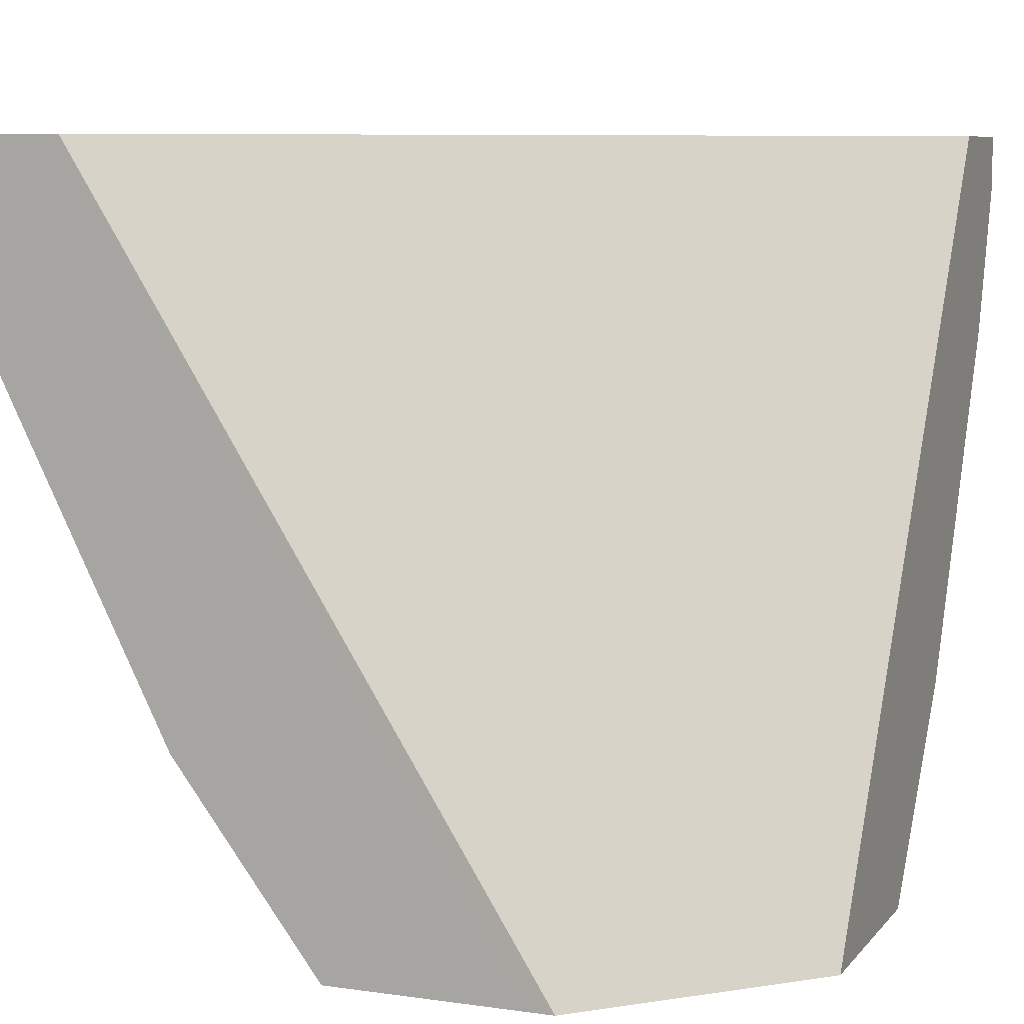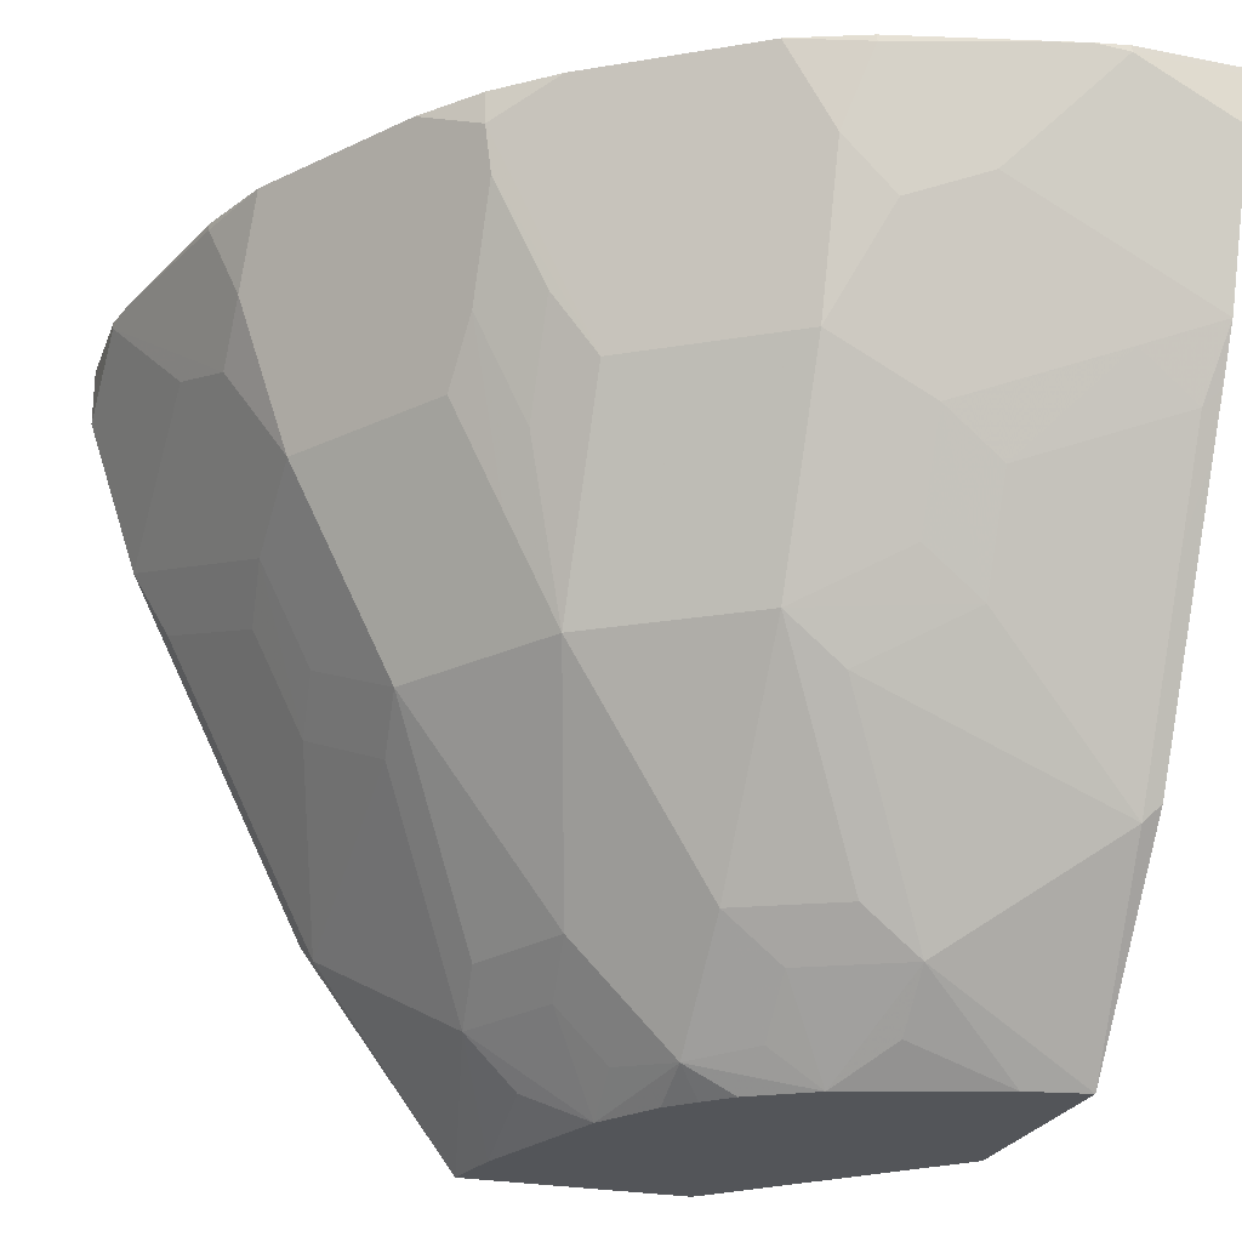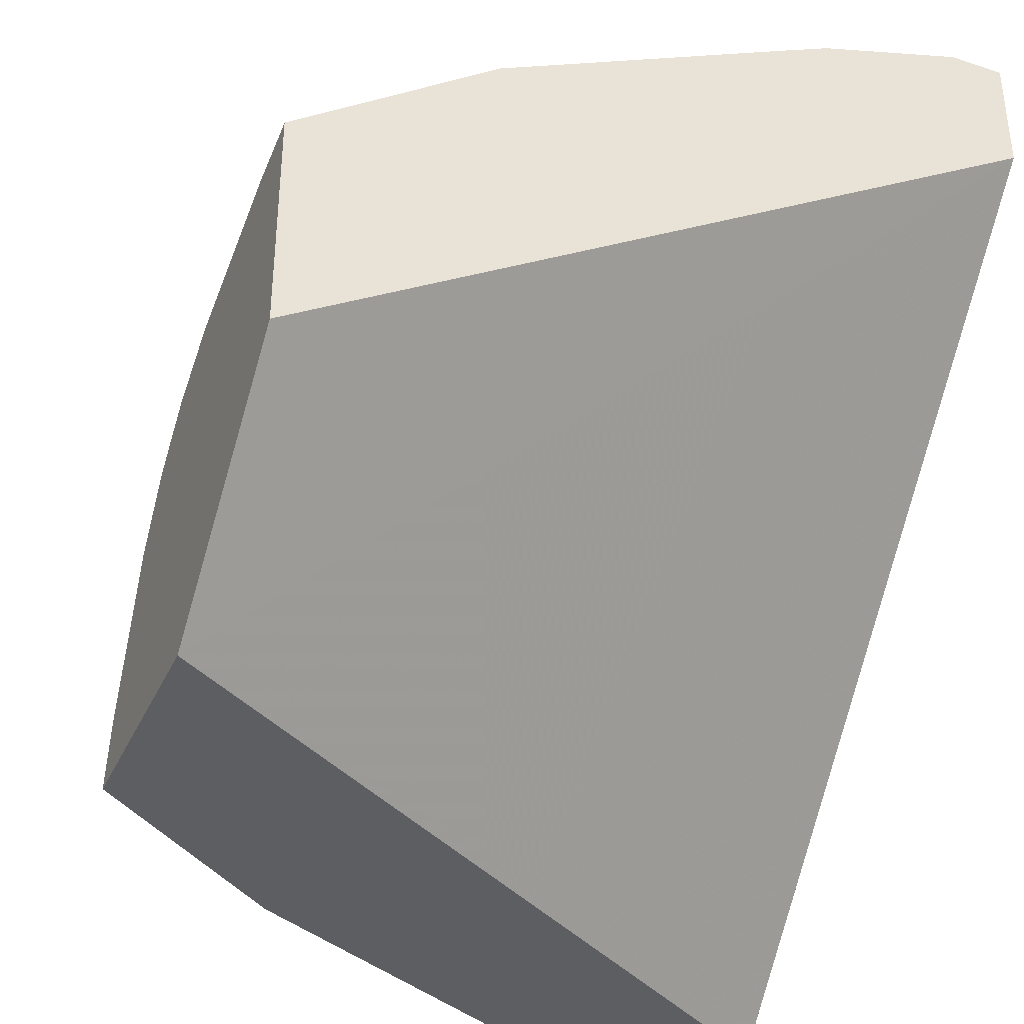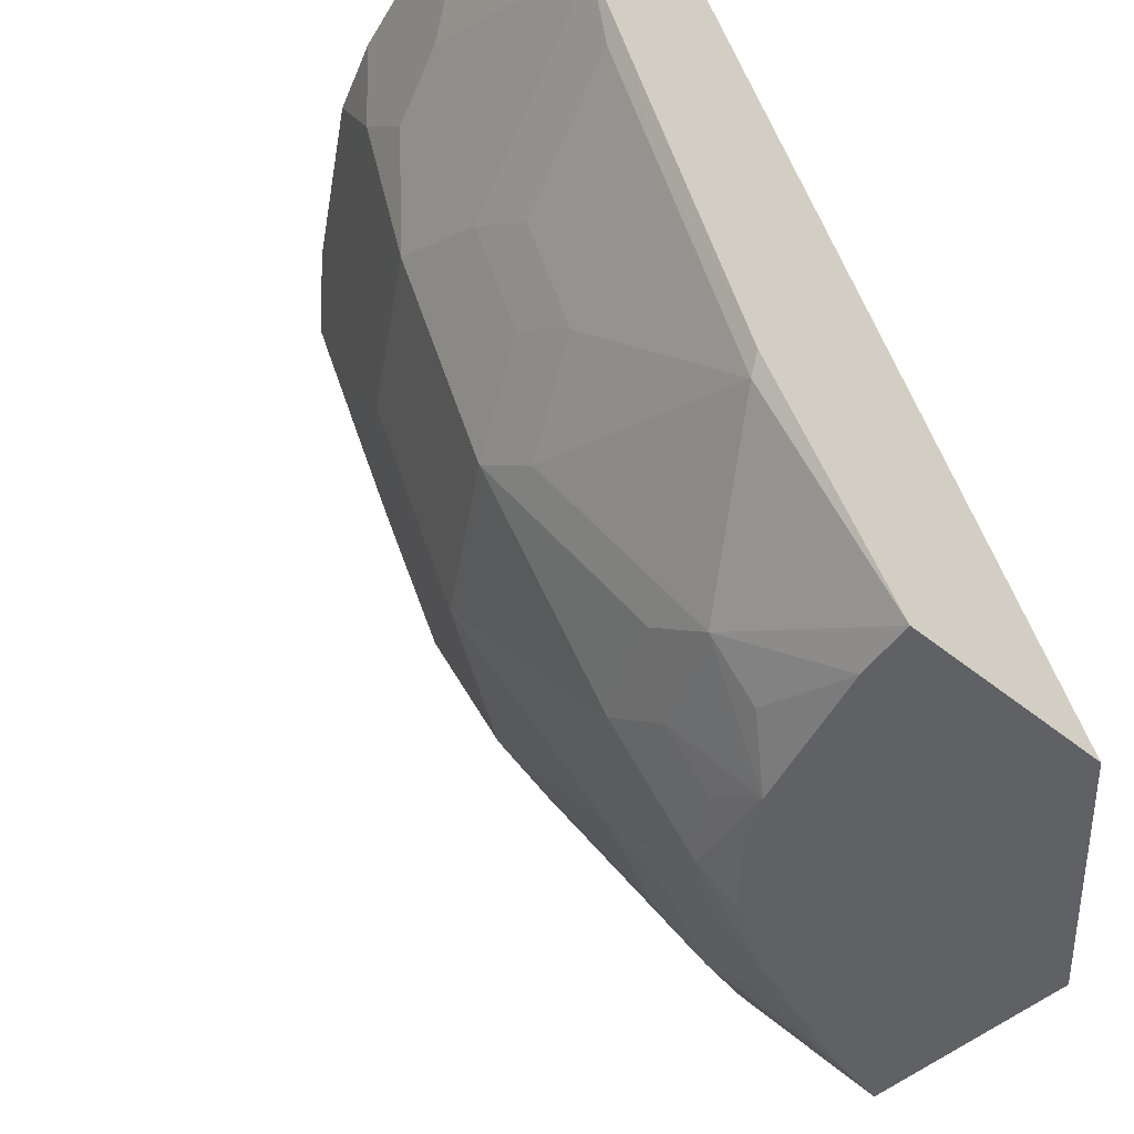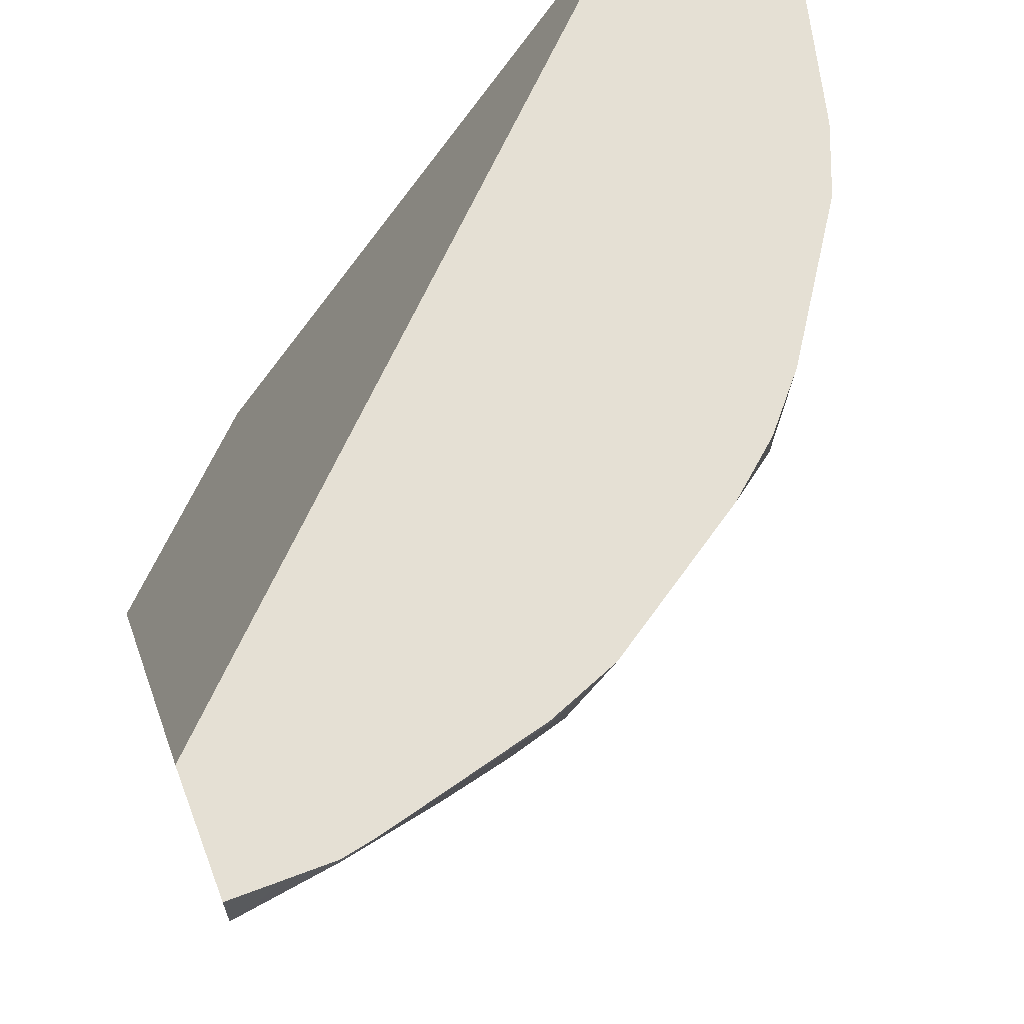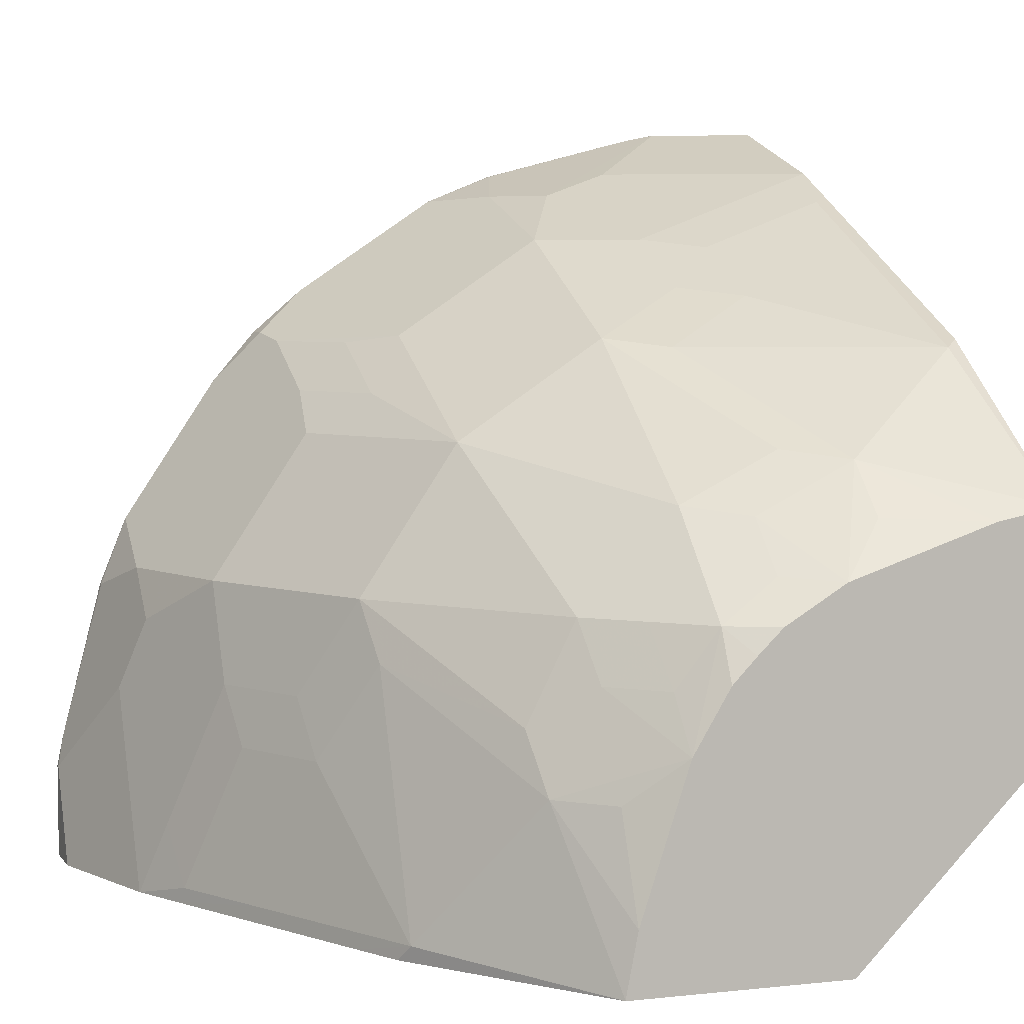
<metadata>
{"format":"obj","ext":"obj","renderer":"f3d","projection":"perspective","resolution":1024,"background":"white","views":[{"elev":7.9,"azim":111.7,"up":"+Y"},{"elev":-24.4,"azim":-18.2,"up":"+Y"},{"elev":-37.5,"azim":67.3,"up":"+Z"},{"elev":-45.7,"azim":46.7,"up":"+Y"},{"elev":65.4,"azim":-110.9,"up":"+Y"},{"elev":5.0,"azim":-19.0,"up":"+Z"}]}
</metadata>
<code>
v -0.3267 -0.4696 0.04085
v -0.3241 -0.4671 0.05351
v -0.3267 -0.4671 0.04085
v -0.3267 -0.4696 0.02042
v -0.3266 -0.4901 5.897e-05
v -0.3062 -0.5309 0.04085
v -0.3062 -0.5104 0.08168
v -0.296 -0.5206 0.1123
v -0.296 -0.5002 0.1327
v -0.3028 -0.4866 0.1191
v -0.3062 -0.4696 0.1225
v -0.3228 -0.4671 0.05872
v -0.3267 -0.4671 0.0179
v -0.3266 -0.4697 5.897e-05
v -0.3062 -0.5513 5.897e-05
v -0.296 -0.5615 0.03065
v -0.2756 -0.5615 0.1327
v -0.2722 -0.5376 0.1497
v -0.2314 -0.5376 0.211
v -0.2945 -0.4671 0.1516
v -0.3062 -0.4671 0.1225
v -0.3266 -0.4671 5.897e-05
v -0.296 -0.5718 5.897e-05
v -0.2926 -0.5785 0.006837
v -0.2722 -0.5989 0.06806
v -0.2858 -0.5717 0.06128
v -0.2756 -0.5819 0.09188
v -0.2552 -0.6023 0.1327
v -0.2348 -0.5615 0.194
v -0.2144 -0.6023 0.194
v -0.194 -0.6431 0.194
v -0.2109 -0.5785 0.211
v -0.2314 -0.4968 0.2314
v -0.2518 -0.4764 0.211
v -0.27 -0.4671 0.1883
v -0.2762 -0.4671 5.897e-05
v -0.2722 -0.6193 0.006837
v -0.2756 -0.6126 5.897e-05
v -0.2518 -0.6397 0.06806
v -0.2552 -0.6227 0.09188
v -0.2348 -0.6431 0.1327
v -0.1327 -0.7248 0.1735
v -0.1327 -0.6431 0.2348
v -0.194 -0.5615 0.2348
v -0.1735 -0.7248 0.1327
v -0.1531 -0.7452 0.1327
v -0.1327 -0.7656 0.1327
v -0.2109 -0.5376 0.2314
v -0.2348 -0.4798 0.2348
v -0.2537 -0.4671 0.2128
v -0.08207 -0.7757 5.897e-05
v -0.0003625 -0.4671 0.2762
v -0.2314 -0.7009 0.006837
v -0.2451 -0.6736 5.897e-05
v -0.2314 -0.6601 0.1089
v -0.194 -0.7248 0.09188
v -0.1089 -0.7418 0.1701
v -0.0919 -0.7248 0.194
v -0.1089 -0.7622 0.1497
v -0.1089 -0.6601 0.2314
v -0.06808 -0.6397 0.2518
v -0.0919 -0.6227 0.2552
v -0.0919 -0.5819 0.2756
v -0.1327 -0.5615 0.2756
v -0.1497 -0.5376 0.2722
v -0.1701 -0.7418 0.1089
v -0.1497 -0.7622 0.1089
v -0.1481 -0.7757 0.08689
v -0.1327 -0.7757 0.1123
v -0.1227 -0.7757 0.1227
v -0.1123 -0.7757 0.1327
v -0.08689 -0.7757 0.1481
v -0.2348 -0.4671 0.2348
v -0.1516 -0.4671 0.2945
v -0.2128 -0.4671 0.2536
v -0.0003944 -0.7757 0.08206
v -0.1735 -0.7757 5.897e-05
v -0.0003625 -0.4671 0.3267
v -0.0003625 -0.769 0.0953
v -0.2347 -0.6942 5.897e-05
v -0.1735 -0.7757 0.0003147
v -0.1905 -0.7418 0.06806
v -0.06808 -0.7418 0.1905
v -0.08849 -0.7009 0.211
v -0.006814 -0.7009 0.2314
v -0.06808 -0.5989 0.2722
v -0.03064 -0.5615 0.296
v -0.1123 -0.5206 0.296
v -0.1327 -0.5002 0.296
v -0.1701 -0.7622 0.06806
v -0.1685 -0.7757 0.02564
v -0.02563 -0.7757 0.1685
v -0.06808 -0.7622 0.1701
v -0.1225 -0.4696 0.3062
v -0.1225 -0.4671 0.3062
v -0.0003625 -0.7757 0.1042
v -0.04086 -0.4671 0.3267
v -0.0003625 -0.4696 0.3267
v -0.0008735 -0.7757 0.1734
v -0.0003625 -0.7757 0.1735
v -0.0003625 -0.6945 0.2346
v -0.006814 -0.6193 0.2722
v -0.006814 -0.5785 0.2926
v -0.0003625 -0.5512 0.3062
v -0.04086 -0.5309 0.3062
v -0.08168 -0.5104 0.3062
v -0.04086 -0.4696 0.3267
v -0.05875 -0.4671 0.3228
v -0.05351 -0.4671 0.3241
v -0.0003625 -0.49 0.3266
v -0.0003625 -0.5914 0.2862
v -0.0003625 -0.5721 0.2958
f 52 104 112
f 52 110 104
f 52 98 110
f 52 78 98
f 51 81 77
f 51 91 81
f 51 68 91
f 52 112 111
f 51 70 69
f 51 52 76
f 51 69 68
f 53 54 80
f 52 101 100
f 52 100 96
f 52 96 79
f 52 79 76
f 53 80 77
f 53 77 81
f 53 81 82
f 53 82 55
f 55 82 56
f 56 82 66
f 51 71 70
f 57 59 72
f 52 111 101
f 43 60 61
f 47 70 71
f 51 92 72
f 57 72 83
f 43 62 63
f 43 63 64
f 43 58 60
f 44 64 65
f 44 65 49
f 45 56 66
f 45 66 67
f 45 67 46
f 46 67 47
f 47 67 68
f 47 68 69
f 47 69 70
f 47 71 72
f 47 72 59
f 49 73 50
f 49 65 74
f 49 74 75
f 49 75 73
f 51 76 96
f 51 96 100
f 51 100 99
f 51 99 92
f 51 72 71
f 58 83 84
f 83 99 100
f 60 85 61
f 85 101 102
f 85 100 101
f 86 102 103
f 86 103 87
f 87 103 104
f 87 104 105
f 87 105 88
f 88 105 106
f 88 106 107
f 88 107 89
f 89 107 94
f 83 85 84
f 94 107 109
f 94 108 95
f 97 109 107
f 98 107 110
f 101 111 102
f 102 111 103
f 103 112 104
f 103 111 112
f 104 110 107
f 104 107 105
f 105 107 106
f 42 59 57
f 94 109 108
f 58 84 60
f 83 100 85
f 83 93 92
f 60 84 85
f 61 85 102
f 61 102 86
f 61 86 63
f 61 63 62
f 63 86 87
f 63 87 88
f 63 88 64
f 64 88 89
f 64 89 65
f 65 89 74
f 83 92 99
f 66 82 68
f 68 82 90
f 68 90 91
f 72 92 93
f 72 93 83
f 74 89 94
f 74 94 95
f 76 79 96
f 78 97 107
f 78 107 98
f 81 91 82
f 82 91 90
f 66 68 67
f 42 47 59
f 43 61 62
f 42 83 58
f 2 13 3
f 2 11 12
f 4 13 5
f 5 13 14
f 5 14 22
f 5 22 36
f 5 36 51
f 5 51 77
f 5 77 80
f 5 80 54
f 5 54 38
f 2 22 13
f 5 38 23
f 6 15 16
f 6 16 8
f 6 8 7
f 8 16 26
f 8 26 17
f 8 17 9
f 9 17 18
f 9 18 19
f 9 19 20
f 9 20 11
f 9 11 10
f 42 58 43
f 11 20 21
f 2 36 22
f 2 78 52
f 1 2 3
f 1 3 13
f 1 13 4
f 1 4 5
f 1 5 15
f 1 15 6
f 1 6 7
f 1 7 8
f 1 8 9
f 1 9 10
f 1 10 11
f 2 52 36
f 1 11 2
f 2 21 20
f 2 20 35
f 2 35 50
f 2 50 73
f 2 73 75
f 2 75 74
f 2 74 95
f 2 95 108
f 2 108 109
f 2 109 97
f 2 97 78
f 2 12 21
f 11 21 12
f 5 23 15
f 15 23 24
f 28 41 31
f 28 31 30
f 31 42 43
f 31 43 64
f 31 64 44
f 31 44 32
f 31 41 45
f 31 45 46
f 31 46 47
f 31 47 42
f 32 44 48
f 27 39 40
f 33 48 44
f 33 49 34
f 34 49 35
f 35 49 50
f 36 52 51
f 38 54 53
f 39 53 55
f 39 55 41
f 39 41 40
f 41 55 56
f 41 56 45
f 42 57 83
f 13 22 14
f 27 41 28
f 33 44 49
f 25 27 26
f 27 40 41
f 15 24 16
f 16 24 25
f 16 25 26
f 17 27 28
f 17 28 30
f 17 29 19
f 17 19 18
f 17 26 27
f 19 29 30
f 19 30 31
f 19 31 32
f 17 30 29
f 19 48 33
f 25 39 27
f 19 32 48
f 25 53 39
f 25 37 53
f 23 53 37
f 24 37 25
f 23 37 24
f 20 34 35
f 19 34 20
f 19 33 34
f 23 38 53

</code>
